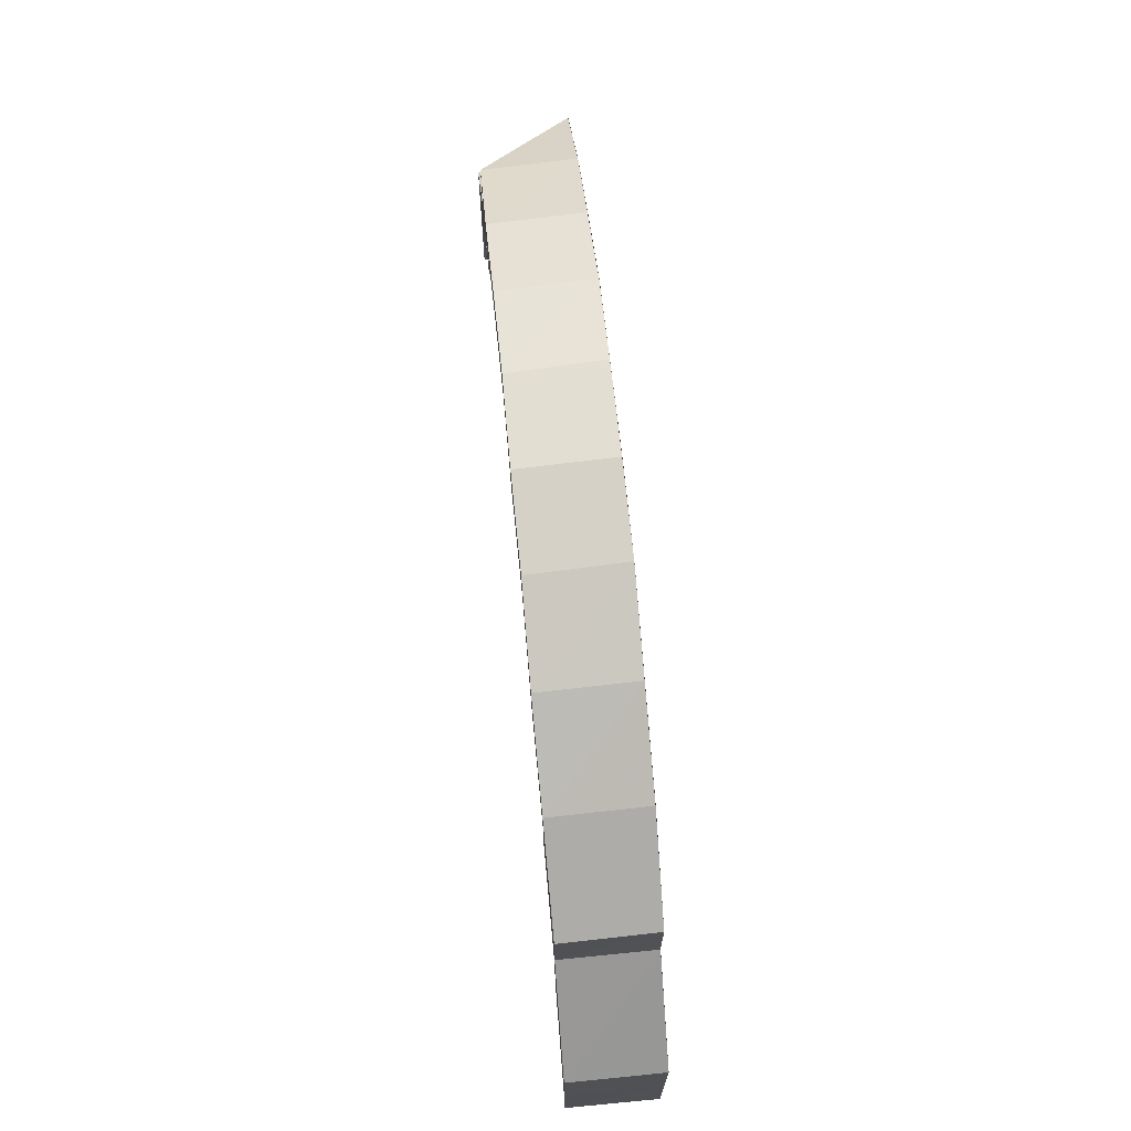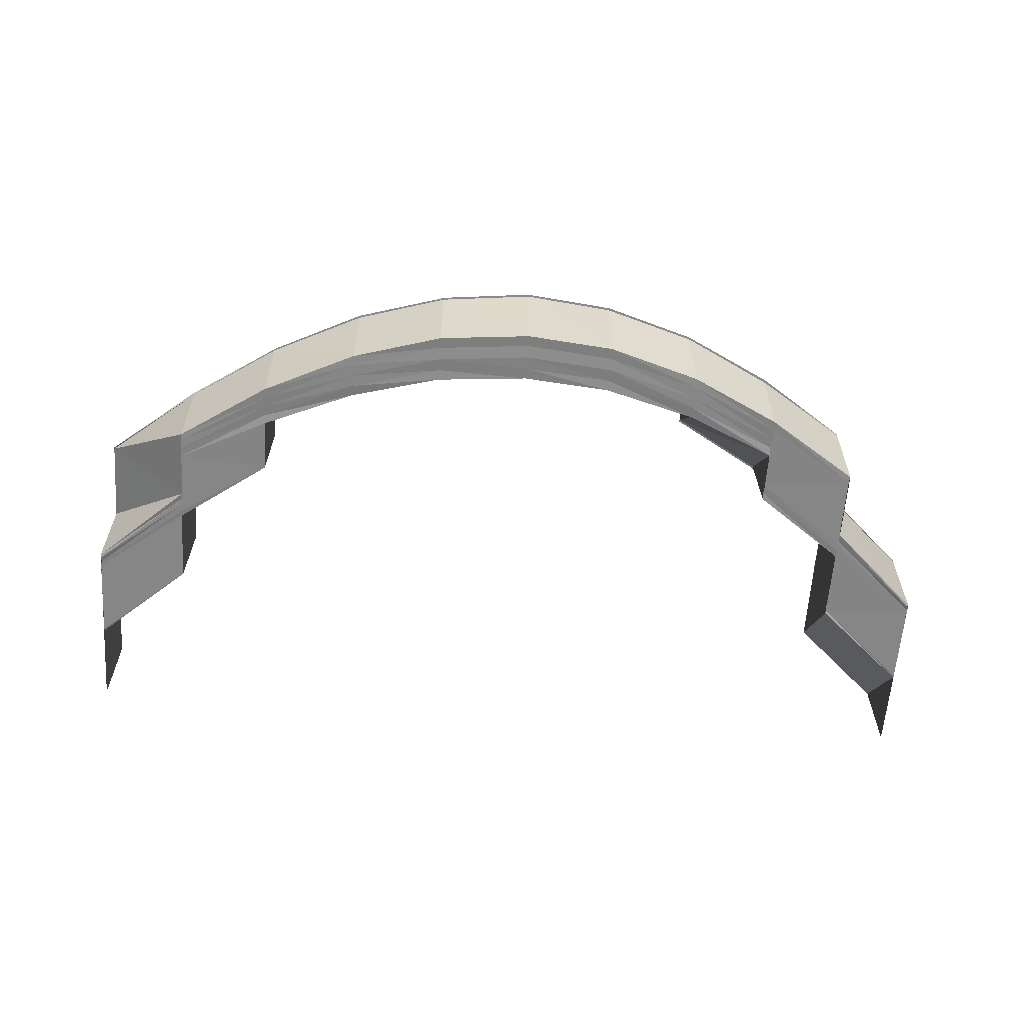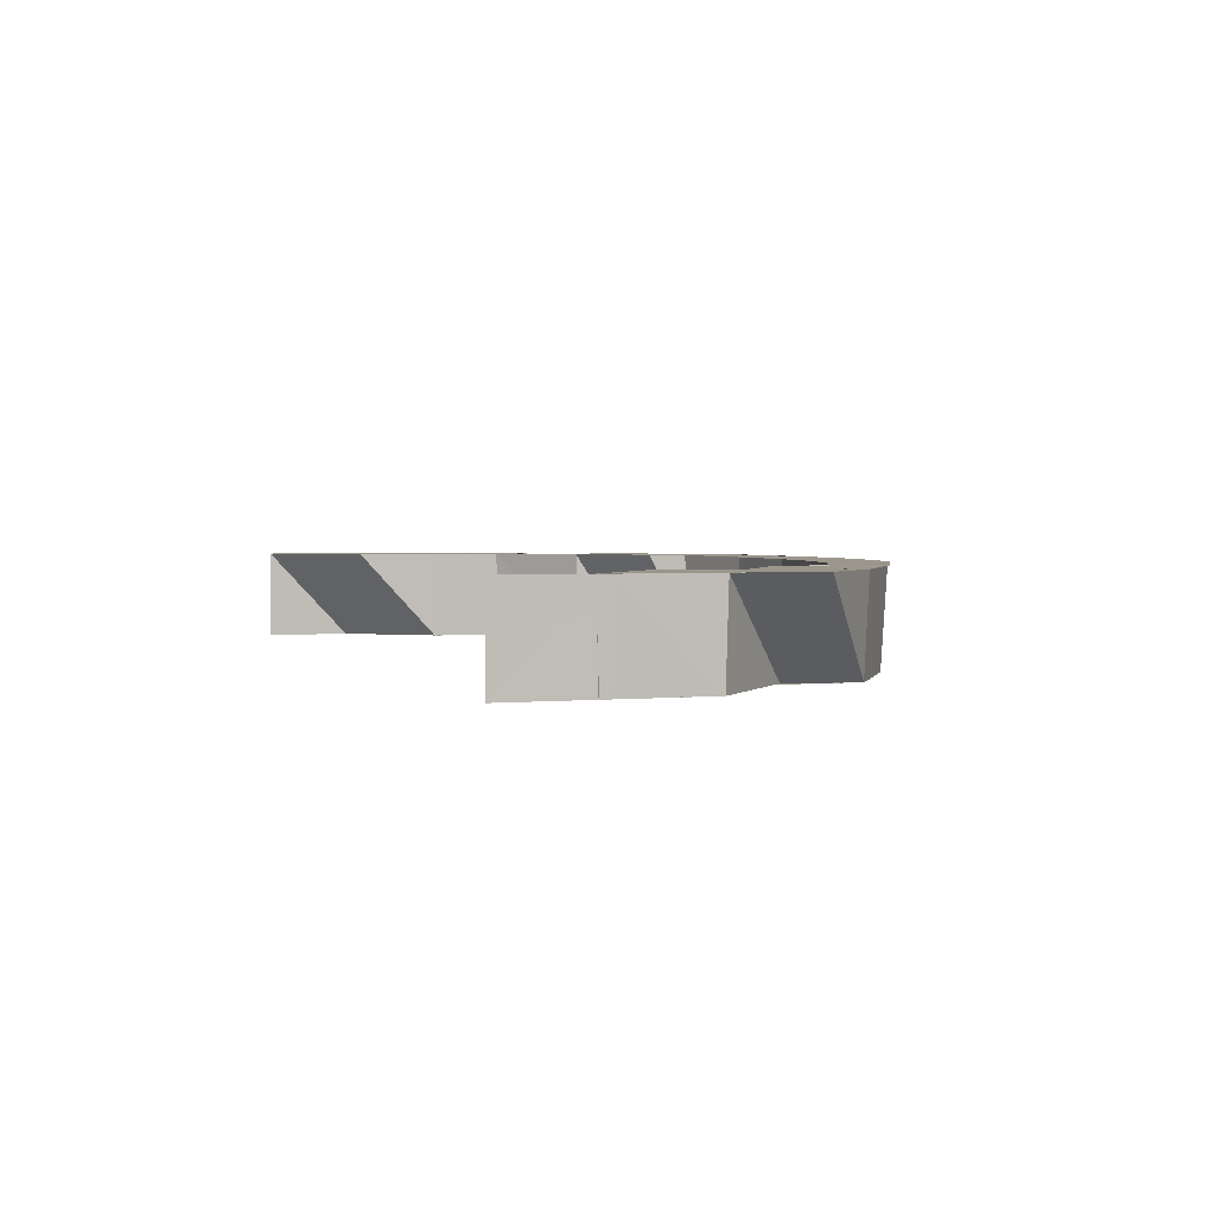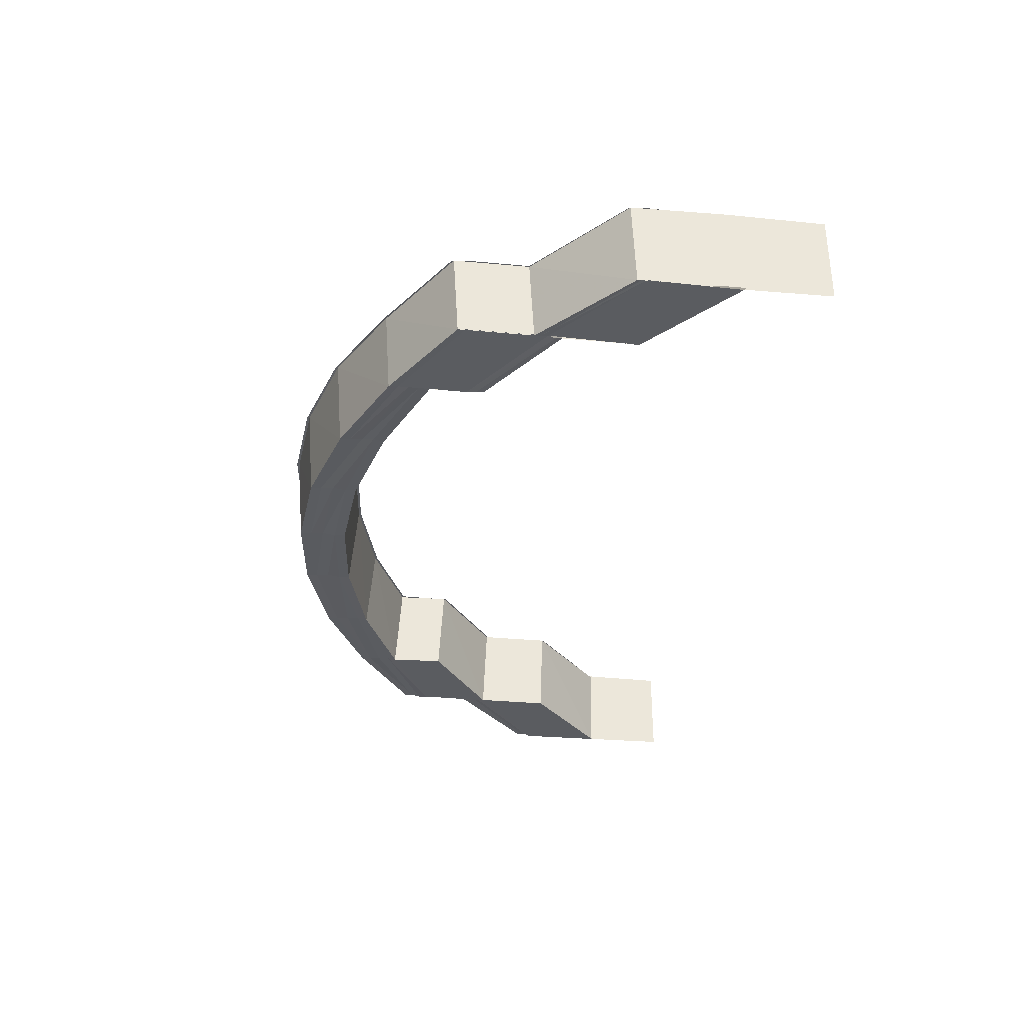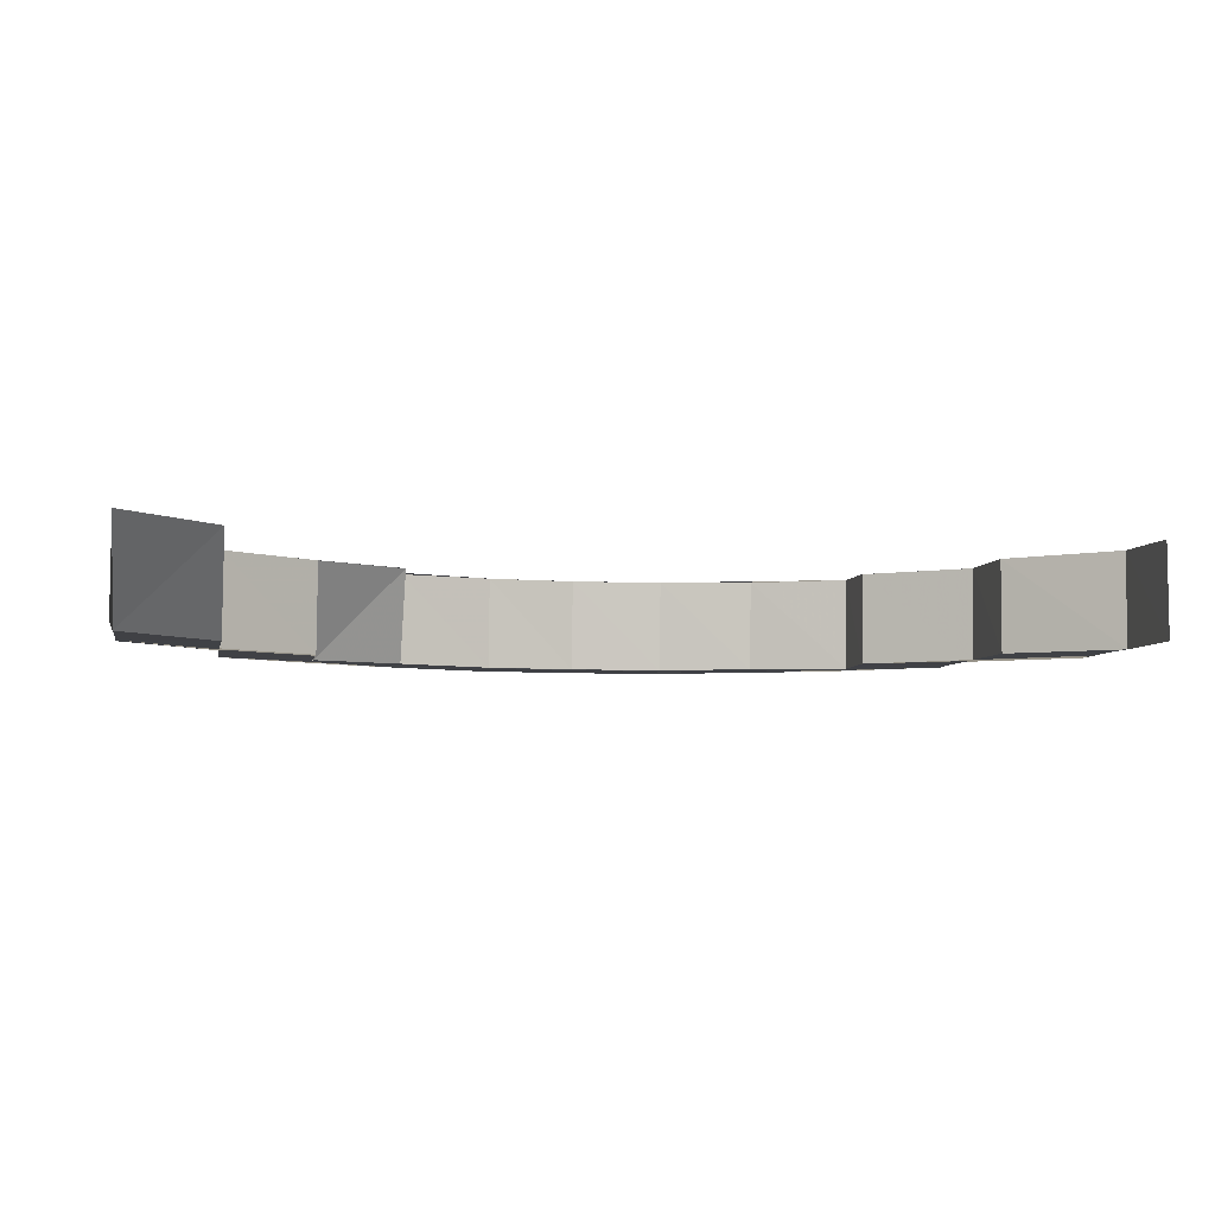
<metadata>
{"format":"obj","ext":"obj","renderer":"f3d","projection":"perspective","resolution":1024,"background":"white","views":[{"elev":69.4,"azim":84.5,"up":"+Z"},{"elev":-61.8,"azim":-4.1,"up":"+Y"},{"elev":2.5,"azim":-108.6,"up":"+Y"},{"elev":-34.0,"azim":83.3,"up":"+Y"},{"elev":-6.1,"azim":168.5,"up":"+Y"}]}
</metadata>
<code>
o 1078
v 2175 1876 7.814
v 2175 1876 7.824
v 2175 1876 7.814
v 2175 1876 7.825
v 2175 1876 7.824
v 2175 1876 7.814
v 2175 1876 7.824
v 2175 1876 7.832
v 2175 1876 7.832
v 2175 1876 7.824
v 2175 1876 7.832
v 2175 1876 7.824
v 2175 1876 7.833
v 2175 1876 7.832
v 2175 1876 7.824
v 2175 1876 7.833
v 2175 1876 7.841
v 2175 1876 7.842
v 2175 1876 7.834
v 2175 1876 7.843
v 2175 1876 7.834
v 2175 1876 7.844
v 2175 1876 7.835
v 2175 1876 7.844
v 2175 1876 7.844
v 2175 1876 7.852
v 2175 1876 7.844
v 2175 1876 7.844
v 2175 1876 7.853
v 2175 1876 7.844
v 2175 1876 7.844
v 2175 1876 7.852
v 2175 1876 7.835
v 2175 1876 7.835
v 2175 1876 7.844
v 2175 1876 7.859
v 2175 1876 7.852
v 2175 1876 7.852
v 2175 1876 7.853
v 2175 1876 7.859
v 2175 1876 7.853
v 2175 1876 7.835
v 2175 1876 7.825
v 2175 1876 7.814
v 2175 1876 7.834
v 2175 1876 7.843
v 2175 1876 7.844
v 2175 1876 7.835
v 2175 1876 7.842
v 2175 1876 7.834
v 2175 1876 7.841
v 2175 1876 7.833
v 2175 1876 7.841
v 2175 1876 7.84
v 2175 1876 7.847
v 2175 1876 7.84
v 2175 1876 7.84
v 2175 1876 7.847
v 2175 1876 7.84
v 2175 1876 7.841
v 2175 1876 7.848
v 2175 1876 7.833
v 2175 1876 7.824
v 2175 1876 7.824
v 2175 1876 7.833
v 2175 1876 7.848
v 2175 1876 7.849
v 2175 1876 7.854
v 2175 1876 7.847
v 2175 1876 7.853
v 2175 1876 7.848
v 2175 1876 7.841
v 2175 1876 7.854
v 2175 1876 7.857
v 2175 1876 7.858
v 2175 1876 7.86
v 2175 1876 7.861
v 2175 1876 7.861
v 2175 1876 7.862
v 2175 1876 7.86
v 2175 1876 7.861
v 2175 1876 7.857
v 2175 1876 7.858
v 2175 1876 7.84
v 2175 1876 7.833
v 2175 1876 7.832
v 2175 1876 7.824
v 2175 1876 7.841
v 2175 1876 7.848
v 2175 1876 7.849
v 2175 1876 7.847
v 2175 1876 7.84
v 2175 1876 7.847
v 2175 1876 7.847
v 2175 1876 7.84
v 2175 1876 7.84
v 2175 1876 7.855
v 2175 1876 7.856
v 2175 1876 7.85
v 2175 1876 7.857
v 2175 1876 7.851
v 2175 1876 7.861
v 2175 1876 7.858
v 2175 1876 7.859
v 2175 1876 7.858
v 2175 1876 7.863
v 2175 1876 7.852
v 2175 1876 7.852
v 2175 1876 7.866
v 2175 1876 7.864
v 2175 1876 7.867
v 2175 1876 7.867
v 2175 1876 7.866
v 2175 1876 7.868
v 2175 1876 7.863
v 2175 1876 7.867
v 2175 1876 7.858
v 2175 1876 7.864
v 2175 1876 7.852
v 2175 1876 7.859
v 2175 1876 7.863
v 2175 1876 7.864
v 2175 1876 7.859
v 2175 1876 7.859
v 2175 1876 7.864
v 2175 1876 7.859
v 2175 1876 7.867
v 2175 1876 7.864
v 2175 1876 7.864
v 2175 1876 7.867
v 2175 1876 7.864
v 2175 1876 7.862
v 2175 1876 7.866
v 2175 1876 7.868
v 2175 1876 7.867
v 2175 1876 7.867
v 2175 1876 7.868
v 2175 1876 7.867
v 2175 1876 7.865
v 2175 1876 7.867
v 2175 1876 7.867
v 2175 1876 7.868
v 2175 1876 7.868
v 2175 1876 7.867
v 2175 1876 7.868
v 2175 1876 7.866
v 2175 1876 7.864
v 2175 1876 7.866
v 2175 1876 7.864
v 2175 1876 7.867
v 2175 1876 7.867
v 2175 1876 7.864
v 2175 1876 7.867
v 2175 1876 7.865
v 2175 1876 7.865
v 2175 1876 7.863
v 2175 1876 7.859
v 2175 1876 7.864
v 2175 1876 7.864
v 2175 1876 7.859
v 2175 1876 7.864
v 2175 1876 7.862
v 2175 1876 7.864
v 2175 1876 7.858
v 2175 1876 7.852
v 2175 1876 7.853
v 2175 1876 7.859
v 2175 1876 7.859
v 2175 1876 7.859
v 2175 1876 7.857
v 2175 1876 7.852
v 2175 1876 7.852
v 2175 1876 7.851
v 2175 1876 7.844
v 2175 1876 7.844
v 2175 1876 7.852
v 2175 1876 7.844
v 2175 1876 7.835
v 2175 1876 7.852
v 2175 1876 7.859
v 2175 1876 7.853
v 2175 1876 7.852
v 2175 1876 7.859
v 2175 1876 7.859
v 2175 1876 7.858
v 2175 1876 7.864
v 2175 1876 7.859
v 2175 1876 7.859
v 2175 1876 7.864
v 2175 1876 7.864
v 2175 1876 7.863
v 2175 1876 7.867
v 2175 1876 7.864
v 2175 1876 7.864
v 2175 1876 7.867
v 2175 1876 7.867
v 2175 1876 7.866
v 2175 1876 7.868
v 2175 1876 7.867
v 2175 1876 7.867
v 2175 1876 7.868
v 2175 1876 7.868
v 2175 1876 7.867
v 2175 1876 7.867
v 2175 1876 7.868
v 2175 1876 7.868
v 2175 1876 7.867
v 2175 1876 7.867
v 2175 1876 7.866
v 2175 1876 7.864
v 2175 1876 7.867
v 2175 1876 7.867
v 2175 1876 7.864
v 2175 1876 7.864
v 2175 1876 7.863
v 2175 1876 7.859
v 2175 1876 7.864
v 2175 1876 7.864
v 2175 1876 7.859
v 2175 1876 7.859
v 2175 1876 7.858
v 2175 1876 7.852
v 2175 1876 7.859
v 2175 1876 7.859
v 2175 1876 7.853
v 2175 1876 7.852
v 2175 1876 7.844
v 2175 1876 7.853
v 2175 1876 7.852
v 2175 1876 7.844
v 2175 1876 7.844
v 2175 1876 7.851
v 2175 1876 7.857
v 2175 1876 7.858
v 2175 1876 7.852
v 2175 1876 7.856
v 2175 1876 7.85
v 2175 1876 7.855
v 2175 1876 7.854
v 2175 1876 7.853
v 2175 1876 7.857
v 2175 1876 7.853
v 2175 1876 7.853
v 2175 1876 7.857
v 2175 1876 7.853
v 2175 1876 7.858
v 2175 1876 7.86
v 2175 1876 7.858
v 2175 1876 7.859
v 2175 1876 7.861
v 2175 1876 7.857
v 2175 1876 7.857
v 2175 1876 7.86
v 2175 1876 7.857
v 2175 1876 7.861
v 2175 1876 7.861
v 2175 1876 7.861
v 2175 1876 7.862
v 2175 1876 7.862
v 2175 1876 7.86
v 2175 1876 7.86
v 2175 1876 7.861
v 2175 1876 7.86
v 2175 1876 7.862
v 2175 1876 7.86
v 2175 1876 7.862
v 2175 1876 7.861
v 2175 1876 7.861
v 2175 1876 7.86
v 2175 1876 7.861
v 2175 1876 7.863
v 2175 1876 7.857
v 2175 1876 7.861
v 2175 1876 7.86
v 2175 1876 7.86
v 2175 1876 7.857
v 2175 1876 7.86
v 2175 1876 7.853
v 2175 1876 7.858
v 2175 1876 7.865
v 2175 1876 7.866
v 2175 1876 7.866
v 2175 1876 7.867
v 2175 1876 7.864
v 2175 1876 7.865
v 2175 1876 7.863
v 2175 1876 7.861
v 2175 1876 7.862
v 2175 1876 7.858
v 2175 1876 7.864
v 2175 1876 7.859
v 2175 1876 7.865
v 2175 1876 7.861
v 2175 1876 7.855
v 2175 1876 7.856
v 2175 1876 7.854
v 2175 1876 7.853
v 2175 1876 7.866
v 2175 1876 7.862
v 2175 1876 7.863
v 2175 1876 7.857
v 2175 1876 7.858
v 2175 1876 7.851
v 2175 1876 7.852
v 2175 1876 7.85
v 2175 1876 7.842
v 2175 1876 7.841
v 2175 1876 7.849
v 2175 1876 7.841
v 2175 1876 7.848
v 2175 1876 7.841
v 2175 1876 7.84
v 2175 1876 7.832
v 2175 1876 7.841
v 2175 1876 7.848
v 2175 1876 7.833
v 2175 1876 7.832
v 2175 1876 7.824
v 2175 1876 7.833
v 2175 1876 7.824
v 2175 1876 7.824
v 2175 1876 7.833
v 2175 1876 7.824
v 2175 1876 7.834
v 2175 1876 7.824
v 2175 1876 7.832
v 2175 1876 7.814
v 2175 1876 7.841
v 2175 1876 7.842
v 2175 1876 7.834
v 2175 1876 7.849
v 2175 1876 7.85
v 2175 1876 7.848
v 2175 1876 7.841
v 2175 1876 7.847
v 2175 1876 7.84
v 2175 1876 7.847
v 2175 1876 7.853
v 2175 1876 7.84
v 2175 1876 7.84
v 2175 1876 7.847
v 2175 1876 7.847
v 2175 1876 7.847
v 2175 1876 7.847
v 2175 1876 7.853
v 2175 1876 7.853
v 2175 1876 7.854
v 2175 1876 7.857
v 2175 1876 7.858
v 2175 1876 7.86
v 2175 1876 7.855
v 2175 1876 7.857
v 2175 1876 7.857
v 2175 1876 7.86
v 2175 1876 7.86
v 2175 1876 7.859
v 2175 1876 7.856
v 2175 1876 7.861
v 2175 1876 7.861
v 2175 1876 7.86
v 2175 1876 7.86
v 2175 1876 7.861
v 2175 1876 7.861
v 2175 1876 7.861
v 2175 1876 7.862
v 2175 1876 7.843
v 2175 1876 7.835
v 2175 1876 7.844
v 2175 1876 7.835
v 2175 1876 7.844
v 2175 1876 7.835
v 2175 1876 7.835
v 2175 1876 7.844
v 2175 1876 7.844
v 2175 1876 7.844
v 2175 1876 7.835
v 2175 1876 7.825
v 2175 1876 7.825
v 2175 1876 7.814
v 2175 1876 7.835
v 2175 1876 7.844
v 2175 1876 7.835
v 2175 1876 7.835
v 2175 1876 7.844
v 2175 1876 7.844
v 2175 1876 7.814
v 2175 1876 7.814
v 2175 1876 7.824
v 2175 1876 7.824
v 2175 1876 7.833
v 2175 1876 7.824
v 2175 1876 7.834
v 2175 1876 7.843
v 2175 1876 7.834
v 2175 1876 7.835
v 2175 1876 7.844
v 2175 1876 7.859
v 2175 1876 7.854
v 2175 1876 7.858
v 2175 1876 7.862
v 2175 1876 7.863
v 2175 1876 7.861
v 2175 1876 7.862
v 2175 1876 7.86
v 2175 1876 7.857
v 2175 1876 7.853
v 2175 1876 7.861
v 2175 1876 7.861
v 2175 1876 7.86
v 2175 1876 7.86
v 2175 1876 7.857
v 2175 1876 7.857
v 2175 1876 7.853
v 2175 1876 7.853
v 2175 1876 7.86
v 2175 1876 7.86
v 2175 1876 7.857
v 2175 1876 7.857
v 2175 1876 7.853
v 2175 1876 7.847
v 2175 1876 7.853
v 2175 1876 7.847
v 2175 1876 7.853
v 2175 1876 7.848
v 2175 1876 7.84
v 2175 1876 7.847
v 2175 1876 7.847
v 2175 1876 7.84
v 2175 1876 7.847
f 1 2 3
f 3 4 1
f 2 5 6
f 7 8 5
f 8 9 10
f 9 11 12
f 13 14 12
f 15 13 2
f 16 13 15
f 16 17 13
f 18 17 16
f 19 18 16
f 20 18 19
f 21 20 19
f 22 20 21
f 23 22 21
f 24 22 23
f 25 26 22
f 27 26 28
f 26 29 30
f 31 32 24
f 31 24 33
f 34 35 33
f 26 36 37
f 38 36 39
f 36 40 41
f 42 33 43
f 4 42 43
f 4 43 44
f 45 46 42
f 46 47 48
f 49 46 45
f 50 49 45
f 51 49 50
f 52 51 50
f 53 51 52
f 54 55 53
f 56 55 57
f 55 58 59
f 60 61 51
f 62 60 52
f 63 62 64
f 65 52 64
f 66 67 51
f 61 68 67
f 69 70 66
f 69 71 72
f 70 73 71
f 74 75 73
f 76 77 75
f 78 79 77
f 80 81 79
f 82 83 81
f 84 72 85
f 86 85 87
f 86 84 65
f 88 89 84
f 90 89 88
f 89 91 92
f 93 94 92
f 95 93 96
f 90 97 89
f 98 97 90
f 99 98 90
f 100 98 99
f 101 100 99
f 98 102 97
f 103 100 101
f 37 103 101
f 104 103 37
f 105 106 104
f 107 105 108
f 106 109 110
f 109 111 112
f 111 113 114
f 113 115 116
f 115 117 118
f 117 119 120
f 110 121 103
f 36 122 103
f 123 122 124
f 122 125 126
f 103 121 100
f 122 127 121
f 128 127 129
f 127 130 131
f 121 132 100
f 100 132 98
f 132 102 98
f 121 133 132
f 112 133 121
f 127 134 133
f 135 134 136
f 134 137 138
f 133 139 132
f 132 139 102
f 133 140 139
f 114 140 133
f 134 141 140
f 142 141 143
f 141 144 145
f 140 146 139
f 139 147 102
f 139 146 147
f 140 148 146
f 116 148 140
f 141 149 148
f 150 149 151
f 149 152 153
f 148 154 146
f 146 155 147
f 146 154 155
f 148 156 154
f 118 156 148
f 149 157 156
f 158 157 159
f 157 160 161
f 156 162 154
f 154 163 155
f 154 162 163
f 156 164 162
f 120 164 156
f 157 165 164
f 165 166 167
f 168 165 169
f 164 170 162
f 164 171 170
f 172 171 164
f 171 173 170
f 174 175 172
f 176 174 172
f 177 178 175
f 176 179 180
f 181 182 180
f 183 181 184
f 185 180 186
f 187 188 186
f 189 187 190
f 191 186 192
f 193 194 192
f 195 193 196
f 197 192 198
f 199 200 198
f 201 199 202
f 203 198 204
f 205 206 204
f 207 205 208
f 209 204 210
f 211 212 210
f 213 211 214
f 215 210 216
f 217 218 216
f 219 217 220
f 221 216 222
f 223 224 222
f 225 223 226
f 32 222 227
f 228 229 227
f 230 228 231
f 232 233 32
f 233 234 235
f 236 233 232
f 237 236 232
f 238 236 237
f 67 238 237
f 239 238 67
f 240 241 239
f 242 241 243
f 241 244 245
f 68 246 238
f 241 247 248
f 248 249 238
f 238 249 236
f 246 250 249
f 251 247 252
f 247 253 254
f 249 255 236
f 247 256 257
f 257 258 249
f 249 258 255
f 250 259 258
f 236 255 233
f 260 256 261
f 256 262 263
f 255 264 233
f 233 264 221
f 256 265 266
f 267 265 268
f 265 269 270
f 264 271 234
f 265 272 273
f 274 272 275
f 272 276 277
f 272 278 279
f 280 281 271
f 264 280 215
f 282 283 281
f 280 282 209
f 284 280 264
f 255 284 264
f 258 284 255
f 284 285 280
f 285 282 280
f 258 286 284
f 286 285 284
f 266 286 258
f 259 287 286
f 286 288 285
f 287 289 288
f 273 288 286
f 288 290 285
f 285 290 282
f 288 291 290
f 279 291 288
f 290 292 282
f 282 292 203
f 291 293 290
f 290 293 292
f 291 294 293
f 294 295 293
f 296 294 291
f 279 296 291
f 297 296 279
f 292 298 283
f 293 295 299
f 293 299 292
f 292 299 197
f 299 300 298
f 295 301 299
f 299 301 191
f 301 302 300
f 303 304 302
f 301 303 185
f 305 303 301
f 305 306 303
f 307 306 305
f 308 307 305
f 309 307 308
f 310 311 308
f 312 313 309
f 312 314 315
f 313 316 309
f 317 318 316
f 319 320 313
f 321 320 319
f 322 321 319
f 323 321 322
f 324 323 322
f 320 325 326
f 320 327 325
f 324 322 328
f 329 324 328
f 330 324 329
f 329 328 331
f 332 329 331
f 331 328 333
f 328 334 333
f 333 334 335
f 334 336 337
f 333 337 338
f 339 340 337
f 341 339 342
f 343 344 338
f 345 343 346
f 347 333 297
f 347 338 348
f 349 347 82
f 349 348 350
f 351 347 349
f 352 353 350
f 354 352 355
f 356 351 349
f 357 351 356
f 356 349 358
f 358 349 80
f 358 350 359
f 360 361 359
f 362 360 363
f 364 357 356
f 365 356 358
f 364 356 365
f 170 357 364
f 170 173 357
f 162 170 364
f 173 332 357
f 162 364 163
f 163 364 365
f 173 366 332
f 366 329 332
f 366 330 329
f 367 330 366
f 368 367 366
f 369 367 368
f 370 371 368
f 371 372 373
f 374 371 375
f 376 377 369
f 377 378 369
f 377 379 378
f 376 380 381
f 382 383 381
f 384 382 385
f 386 387 378
f 387 386 388
f 318 387 388
f 389 388 316
f 316 388 390
f 388 391 390
f 390 391 392
f 390 392 306
f 306 392 393
f 392 394 393
f 393 394 174
f 394 395 396
f 102 397 97
f 97 397 398
f 102 147 397
f 397 399 398
f 398 399 70
f 147 400 397
f 397 400 399
f 147 155 400
f 155 401 400
f 155 163 401
f 163 365 401
f 400 401 402
f 400 402 399
f 399 402 74
f 401 365 403
f 401 403 402
f 365 358 403
f 403 358 78
f 402 403 76
f 403 359 404
f 402 404 405
f 399 405 406
f 407 408 404
f 409 407 410
f 411 412 406
f 413 411 414
f 415 416 405
f 417 415 418
f 419 420 421
f 420 422 423
f 278 420 296
f 335 424 296
f 420 425 424
f 426 425 427
f 425 428 429

</code>
